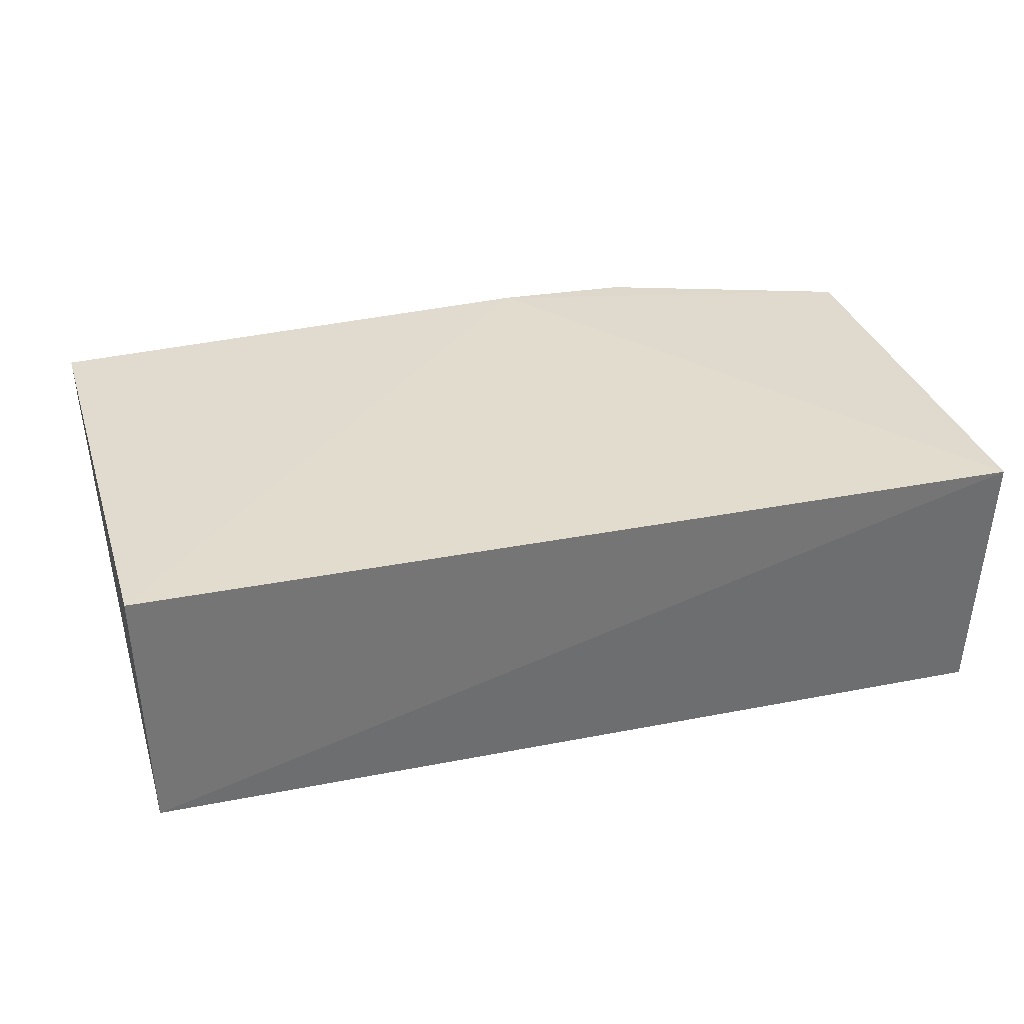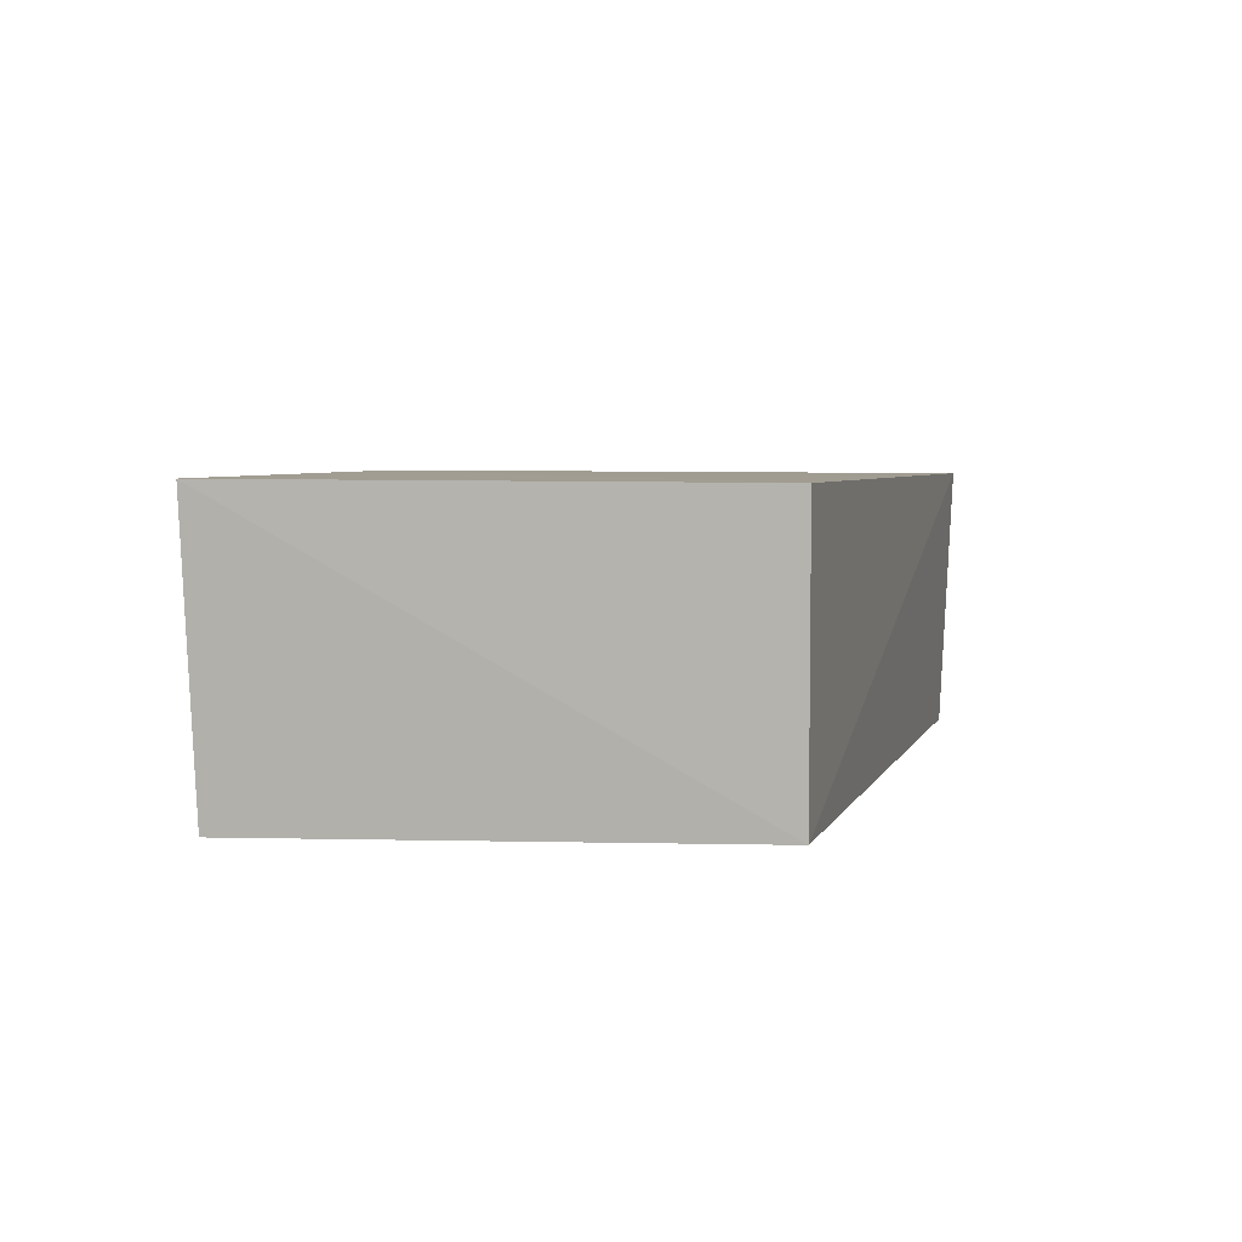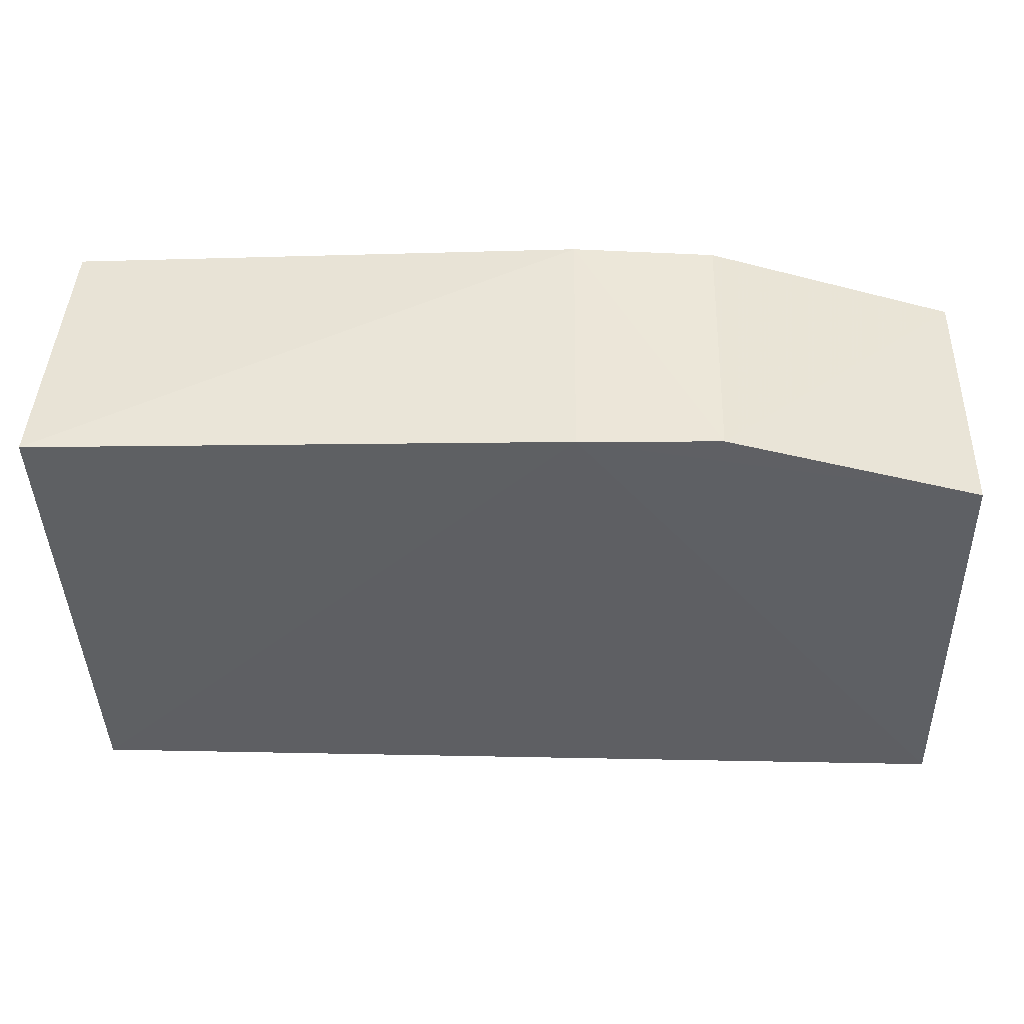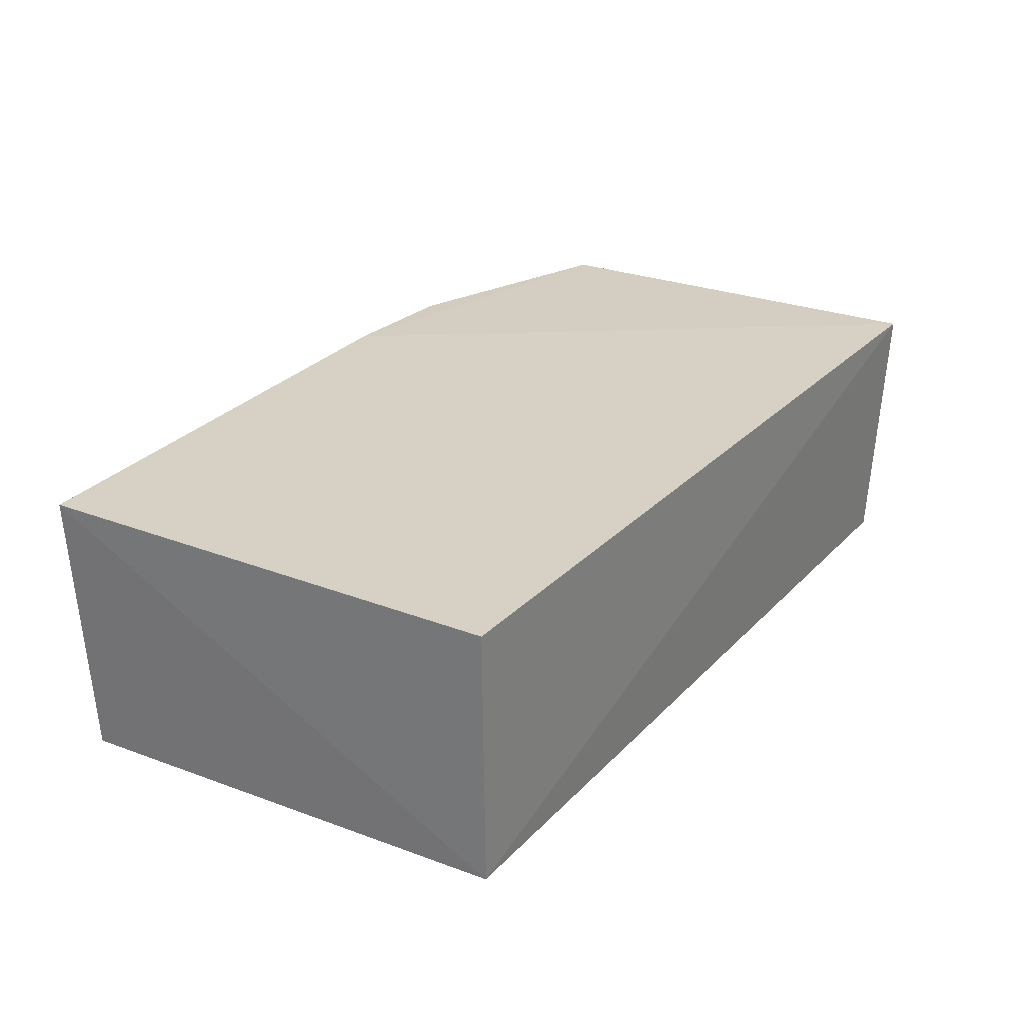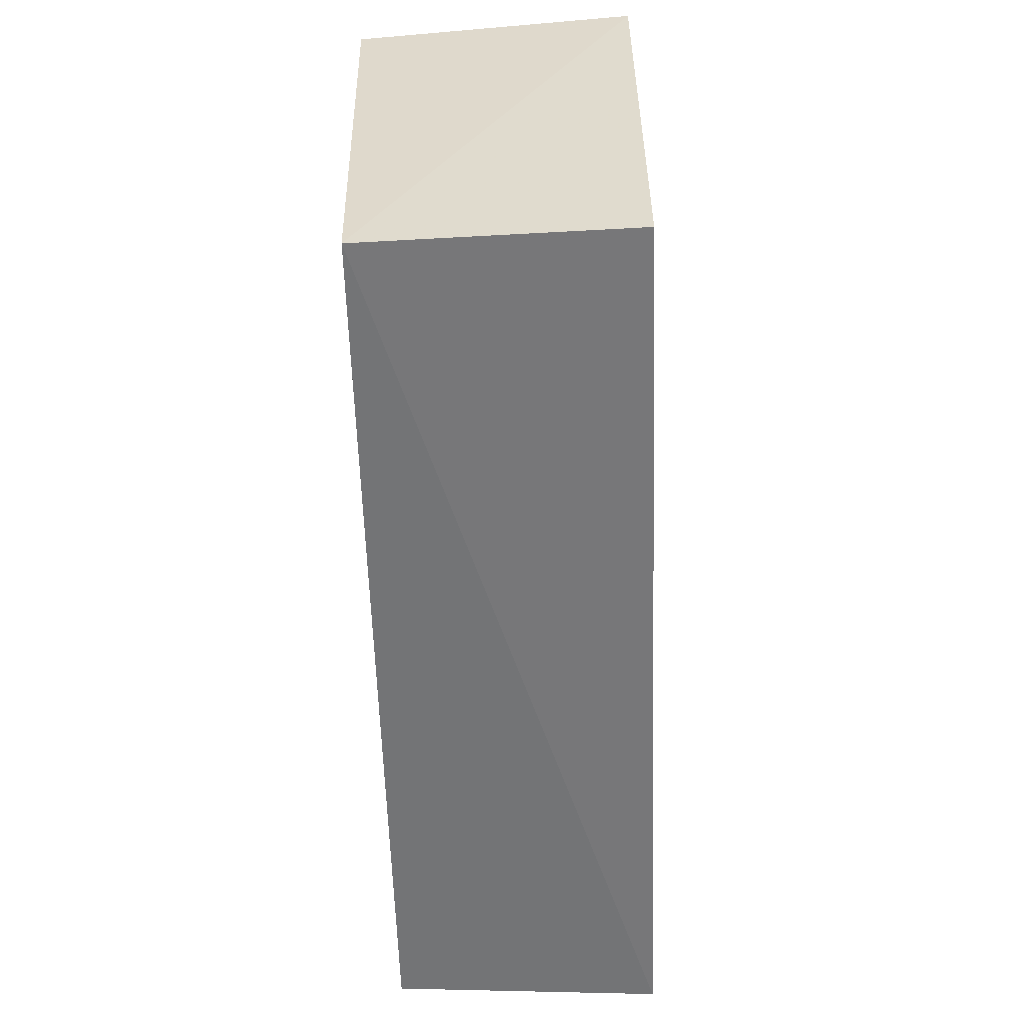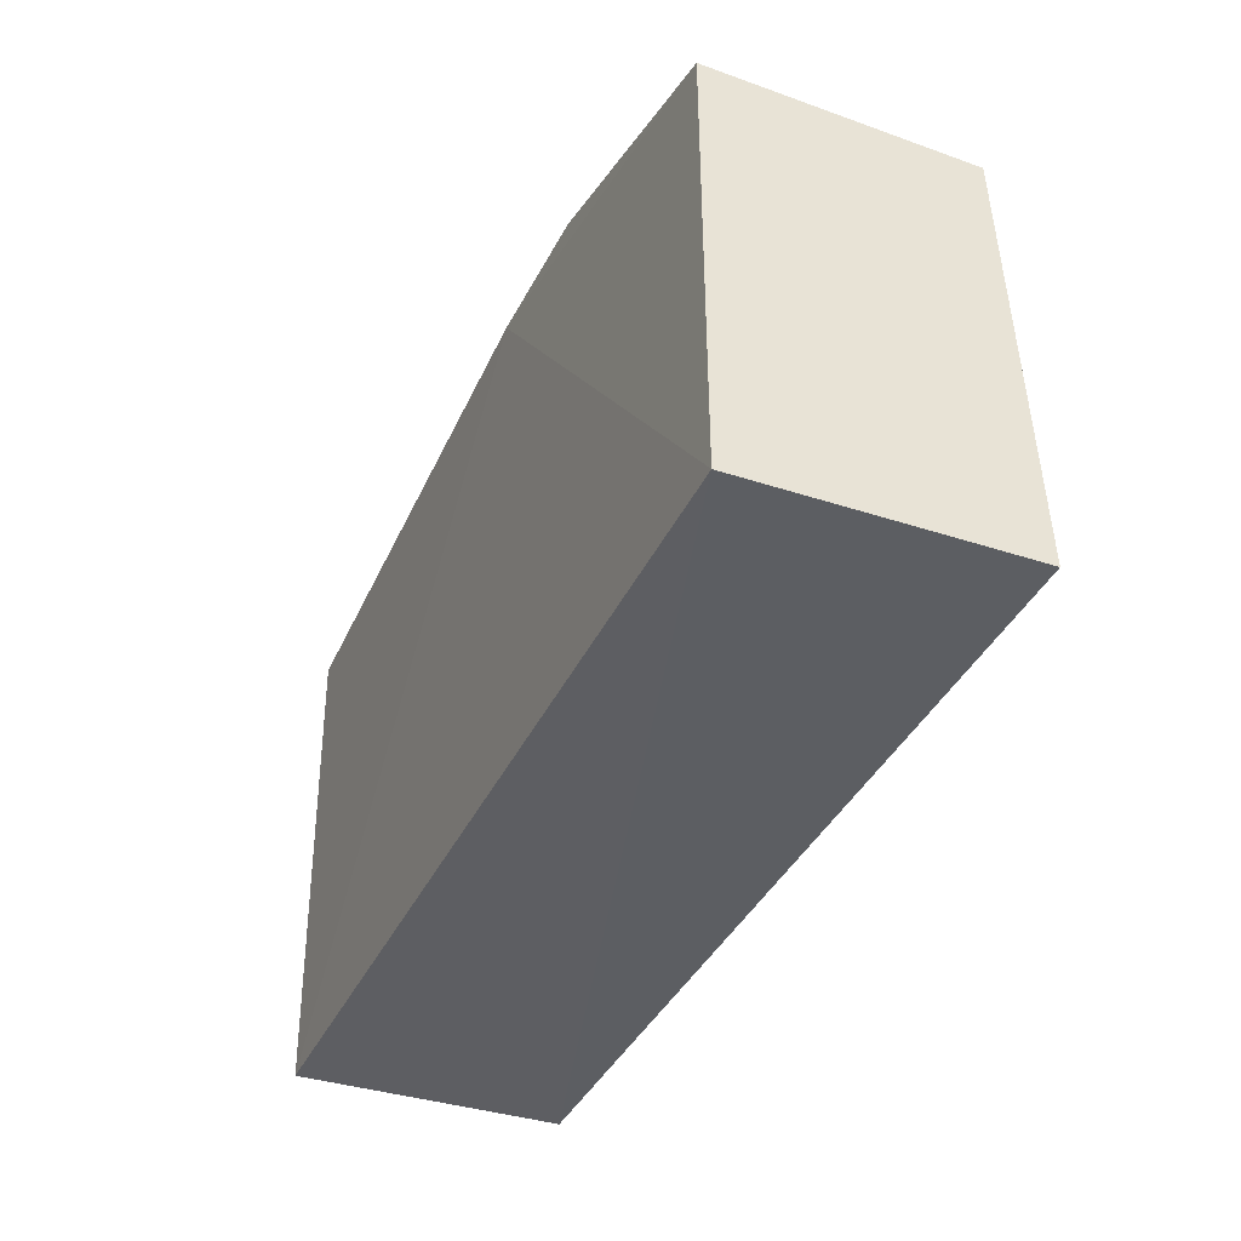
<metadata>
{"format":"obj","ext":"obj","renderer":"f3d","projection":"perspective","resolution":1024,"background":"white","views":[{"elev":33.4,"azim":-15.1,"up":"+Z"},{"elev":4.2,"azim":-75.3,"up":"+Z"},{"elev":47.6,"azim":1.2,"up":"+Y"},{"elev":26.4,"azim":-57.0,"up":"+Z"},{"elev":-57.2,"azim":-87.9,"up":"+Y"},{"elev":-39.1,"azim":66.4,"up":"+Y"}]}
</metadata>
<code>
v 0.1259 -0.03794 0.01472
v 0.1264 -0.06138 0.01487
v 0.1261 -0.06073 0.0002619
v 0.0777 -0.03571 7.3e-05
v 0.07707 -0.03522 0.01497
v 0.07824 -0.06126 0.0007851
v 0.1257 -0.03785 0.000858
v 0.1051 -0.03406 0.01514
v 0.0779 -0.06134 0.01486
v 0.1125 -0.03421 0.0005594
v 0.105 -0.03371 0.000826
v 0.1124 -0.03406 0.01495
f 6 3 2
f 6 4 3
f 6 5 4
f 7 1 2
f 7 2 3
f 8 2 1
f 9 6 2
f 9 5 6
f 9 8 5
f 9 2 8
f 10 7 3
f 10 3 4
f 11 10 4
f 11 4 5
f 11 5 8
f 12 8 1
f 12 1 7
f 12 7 10
f 12 11 8
f 12 10 11

</code>
